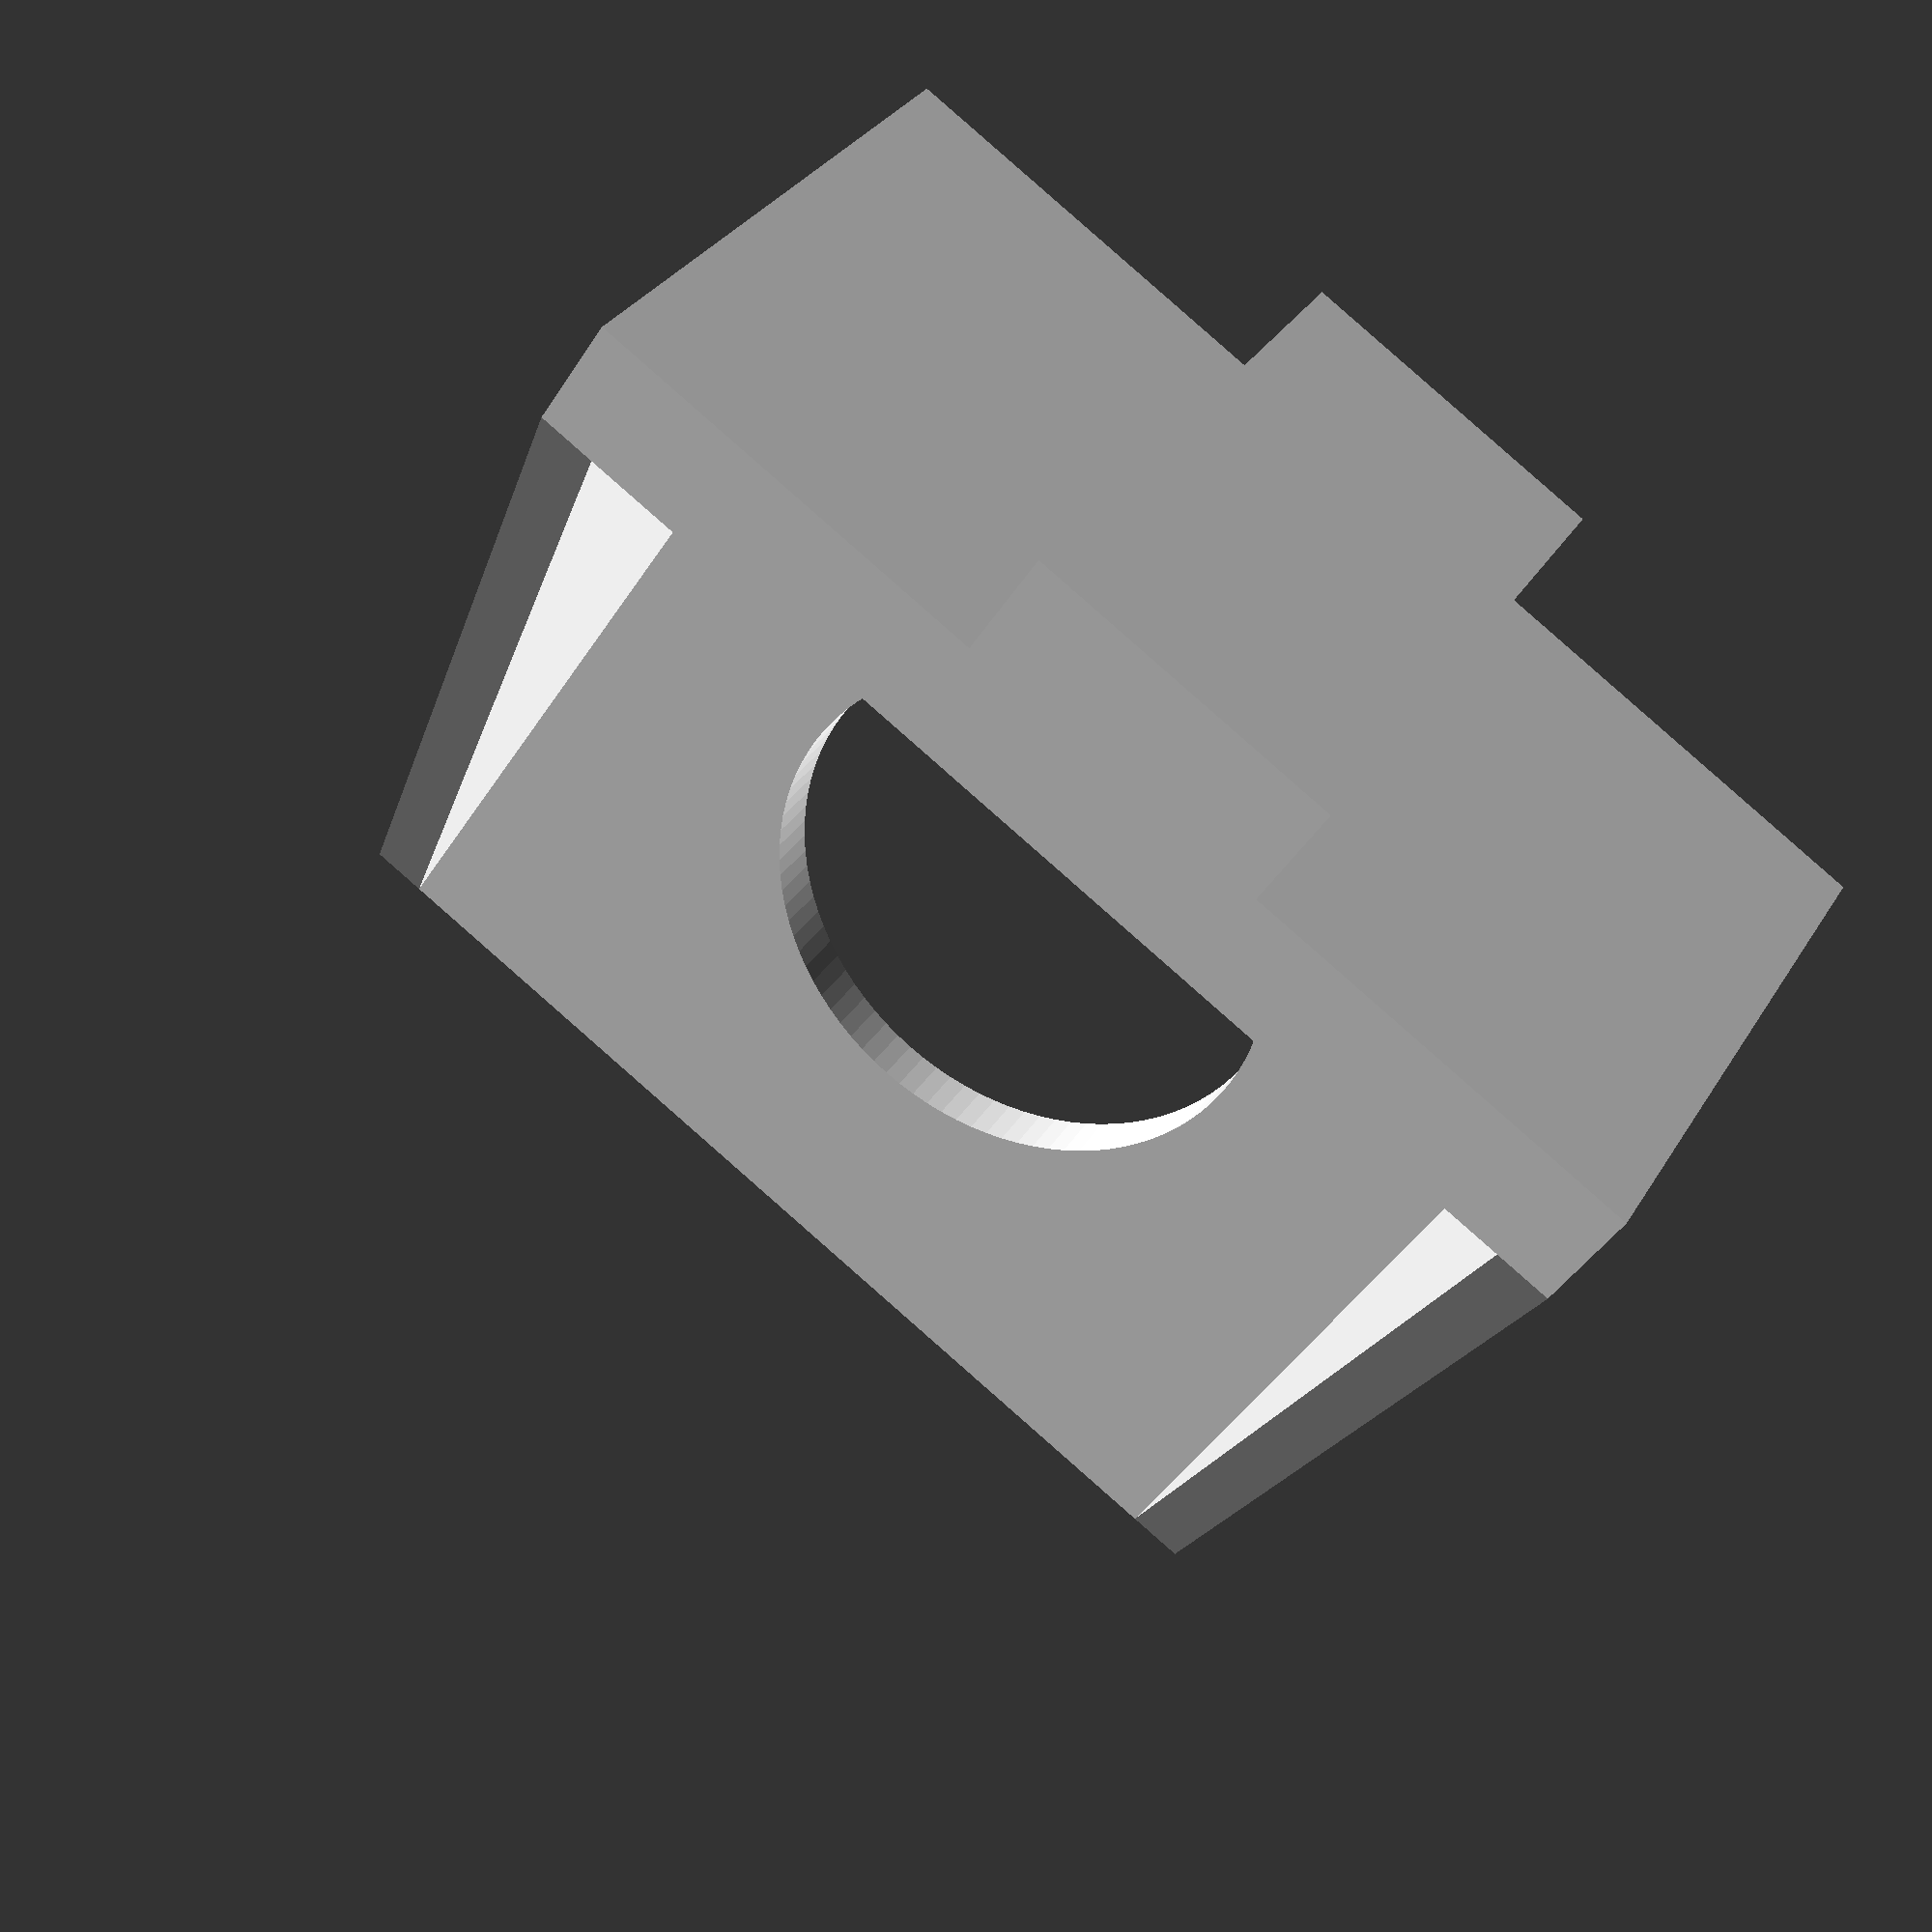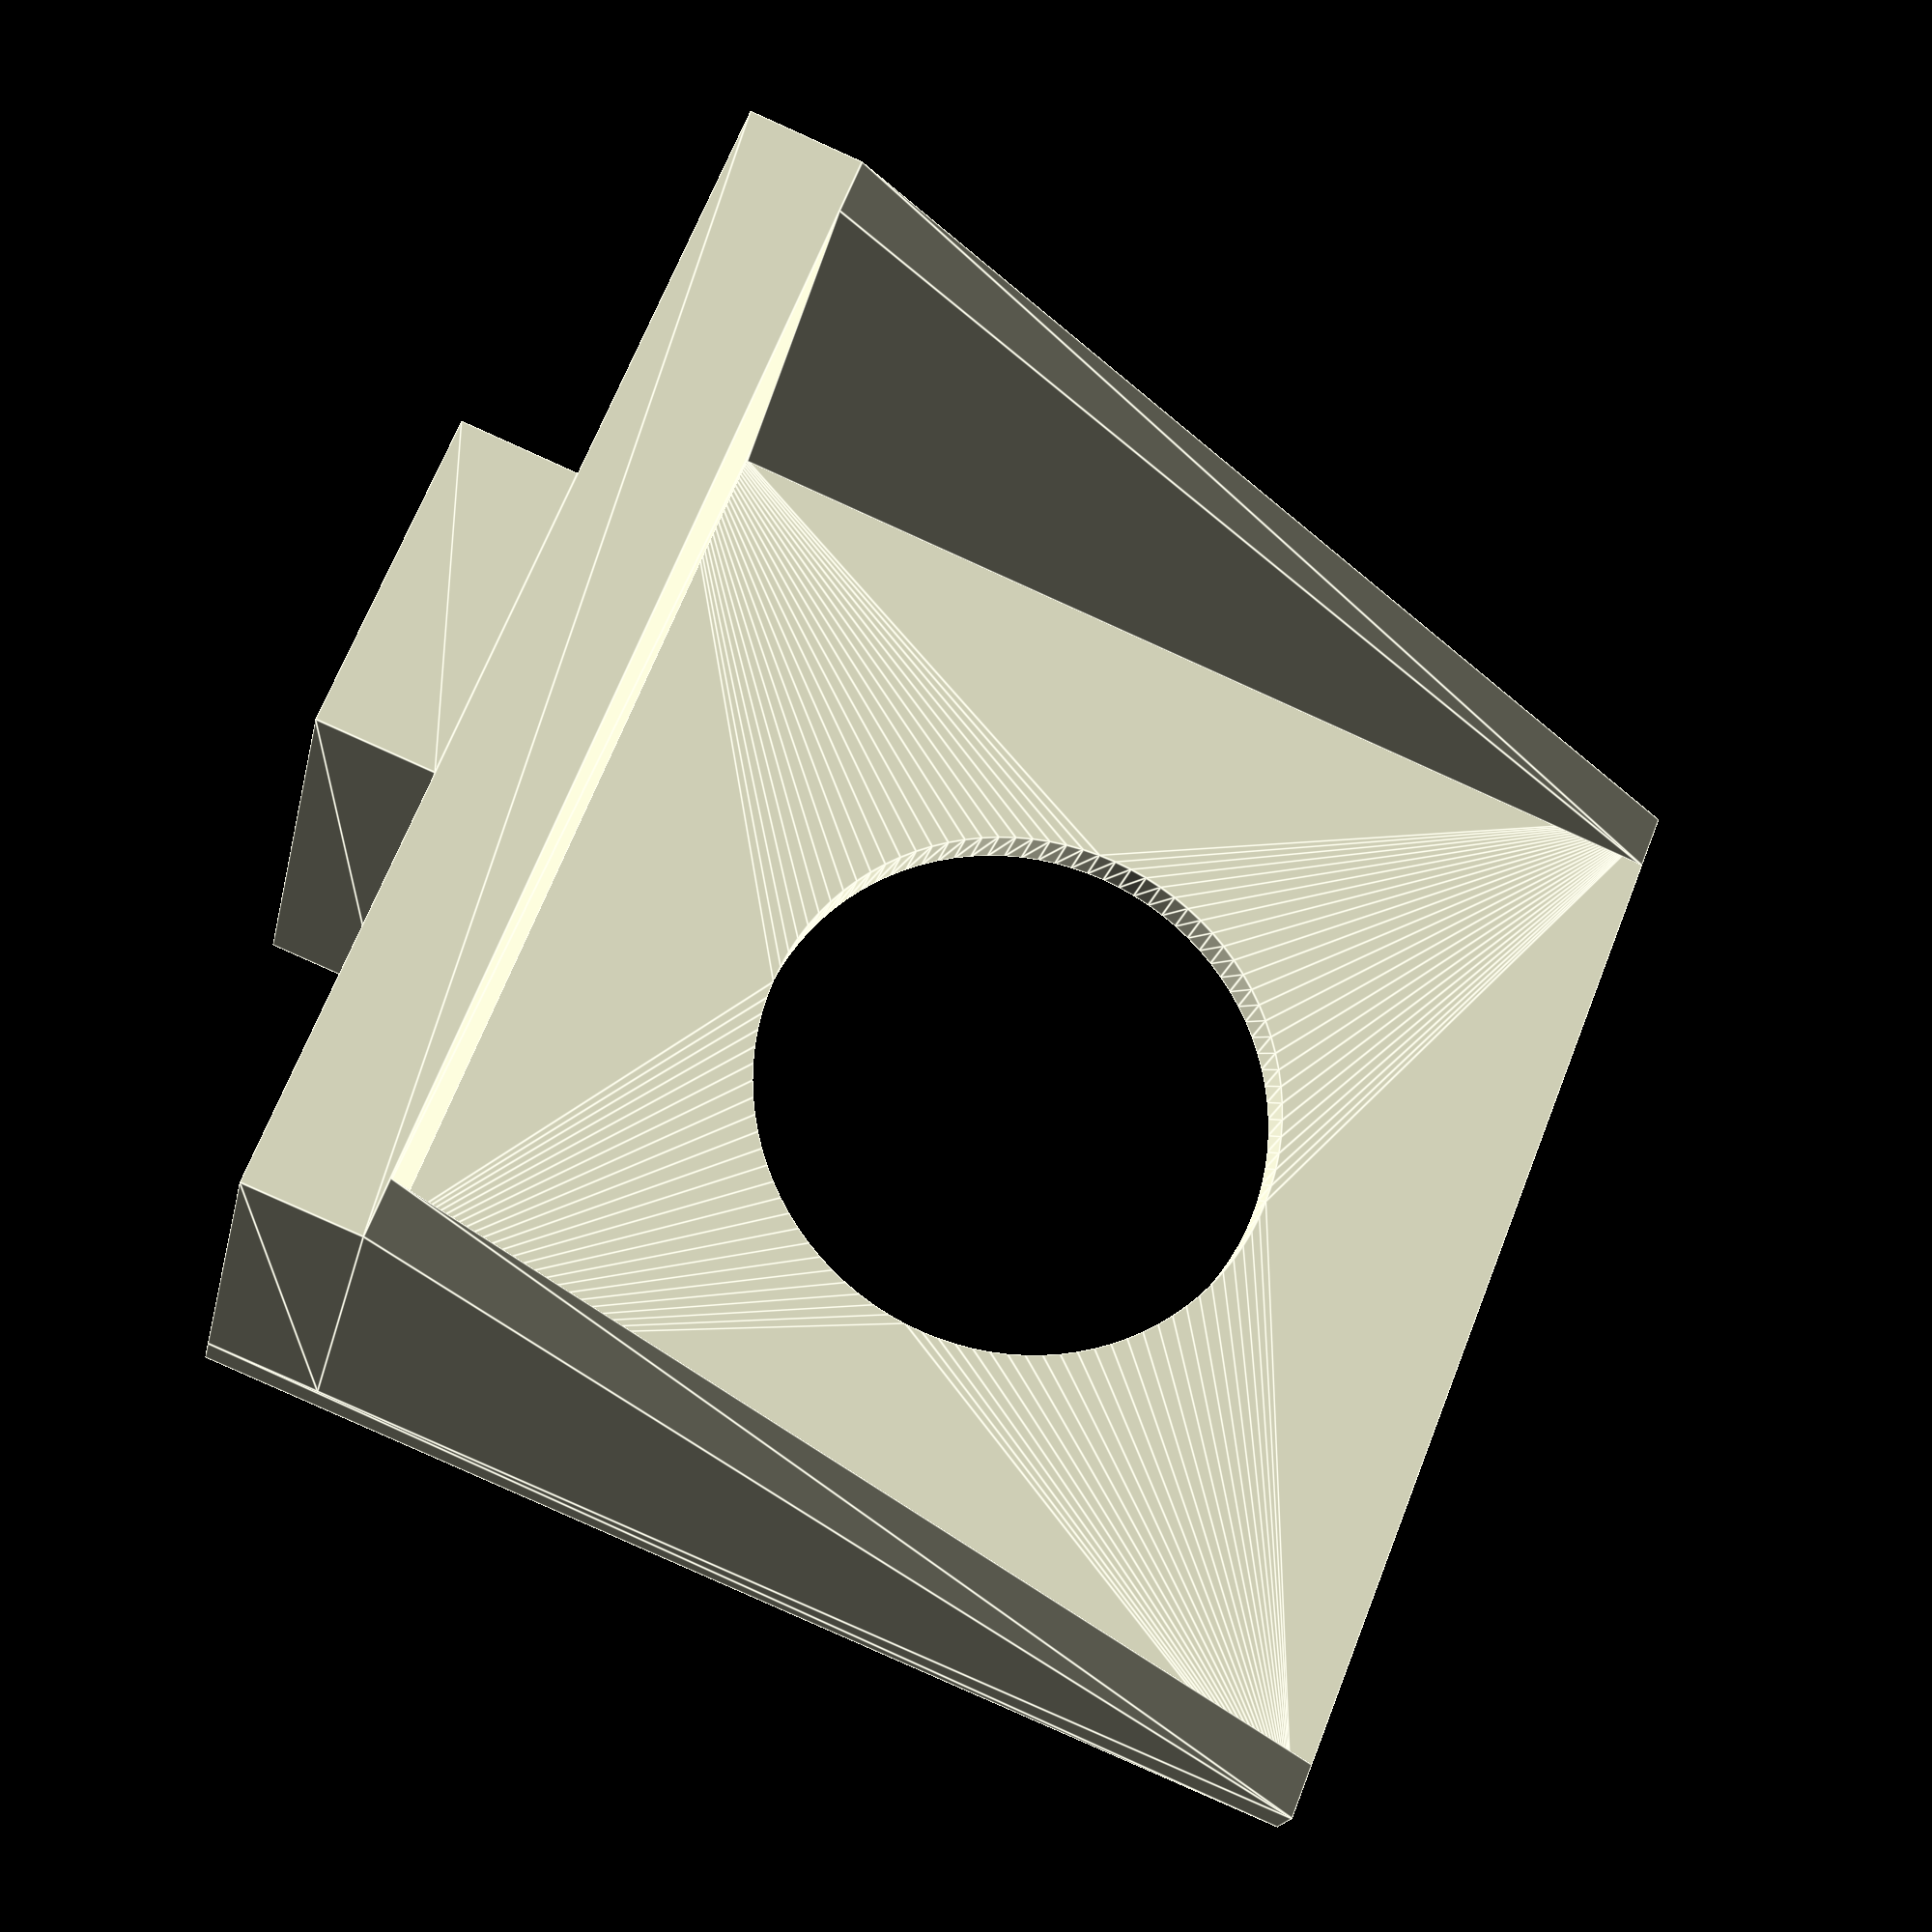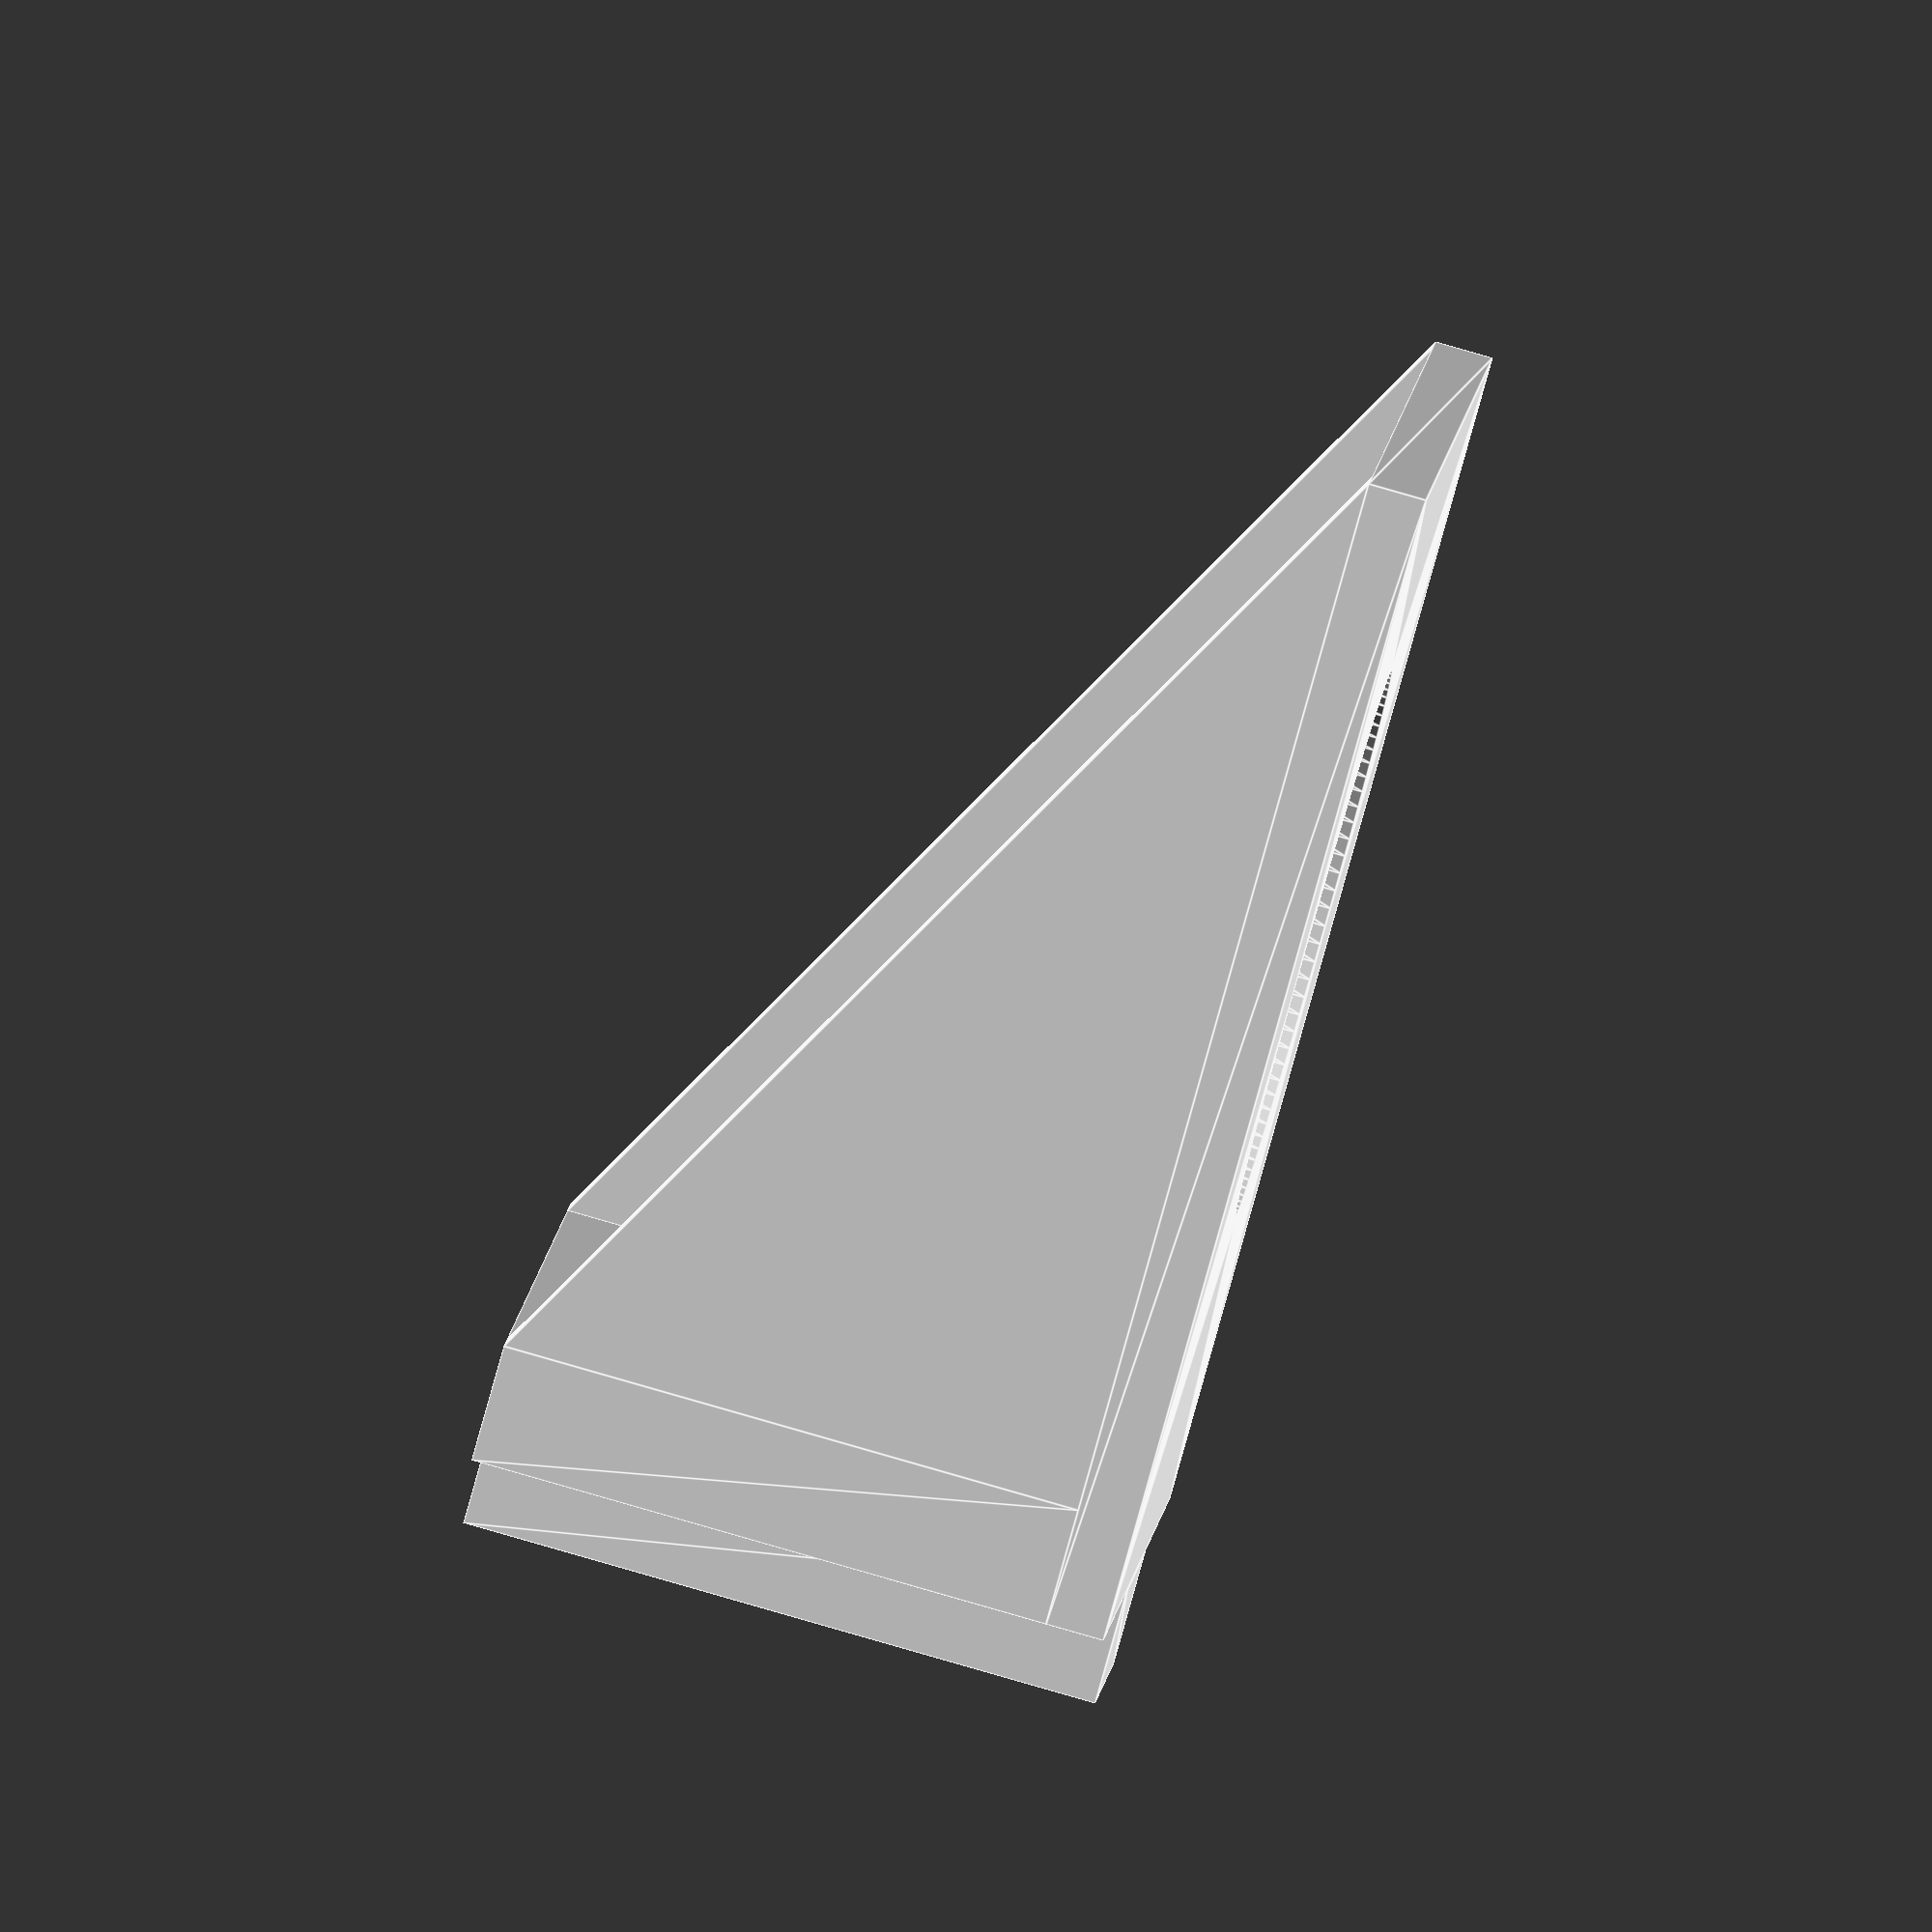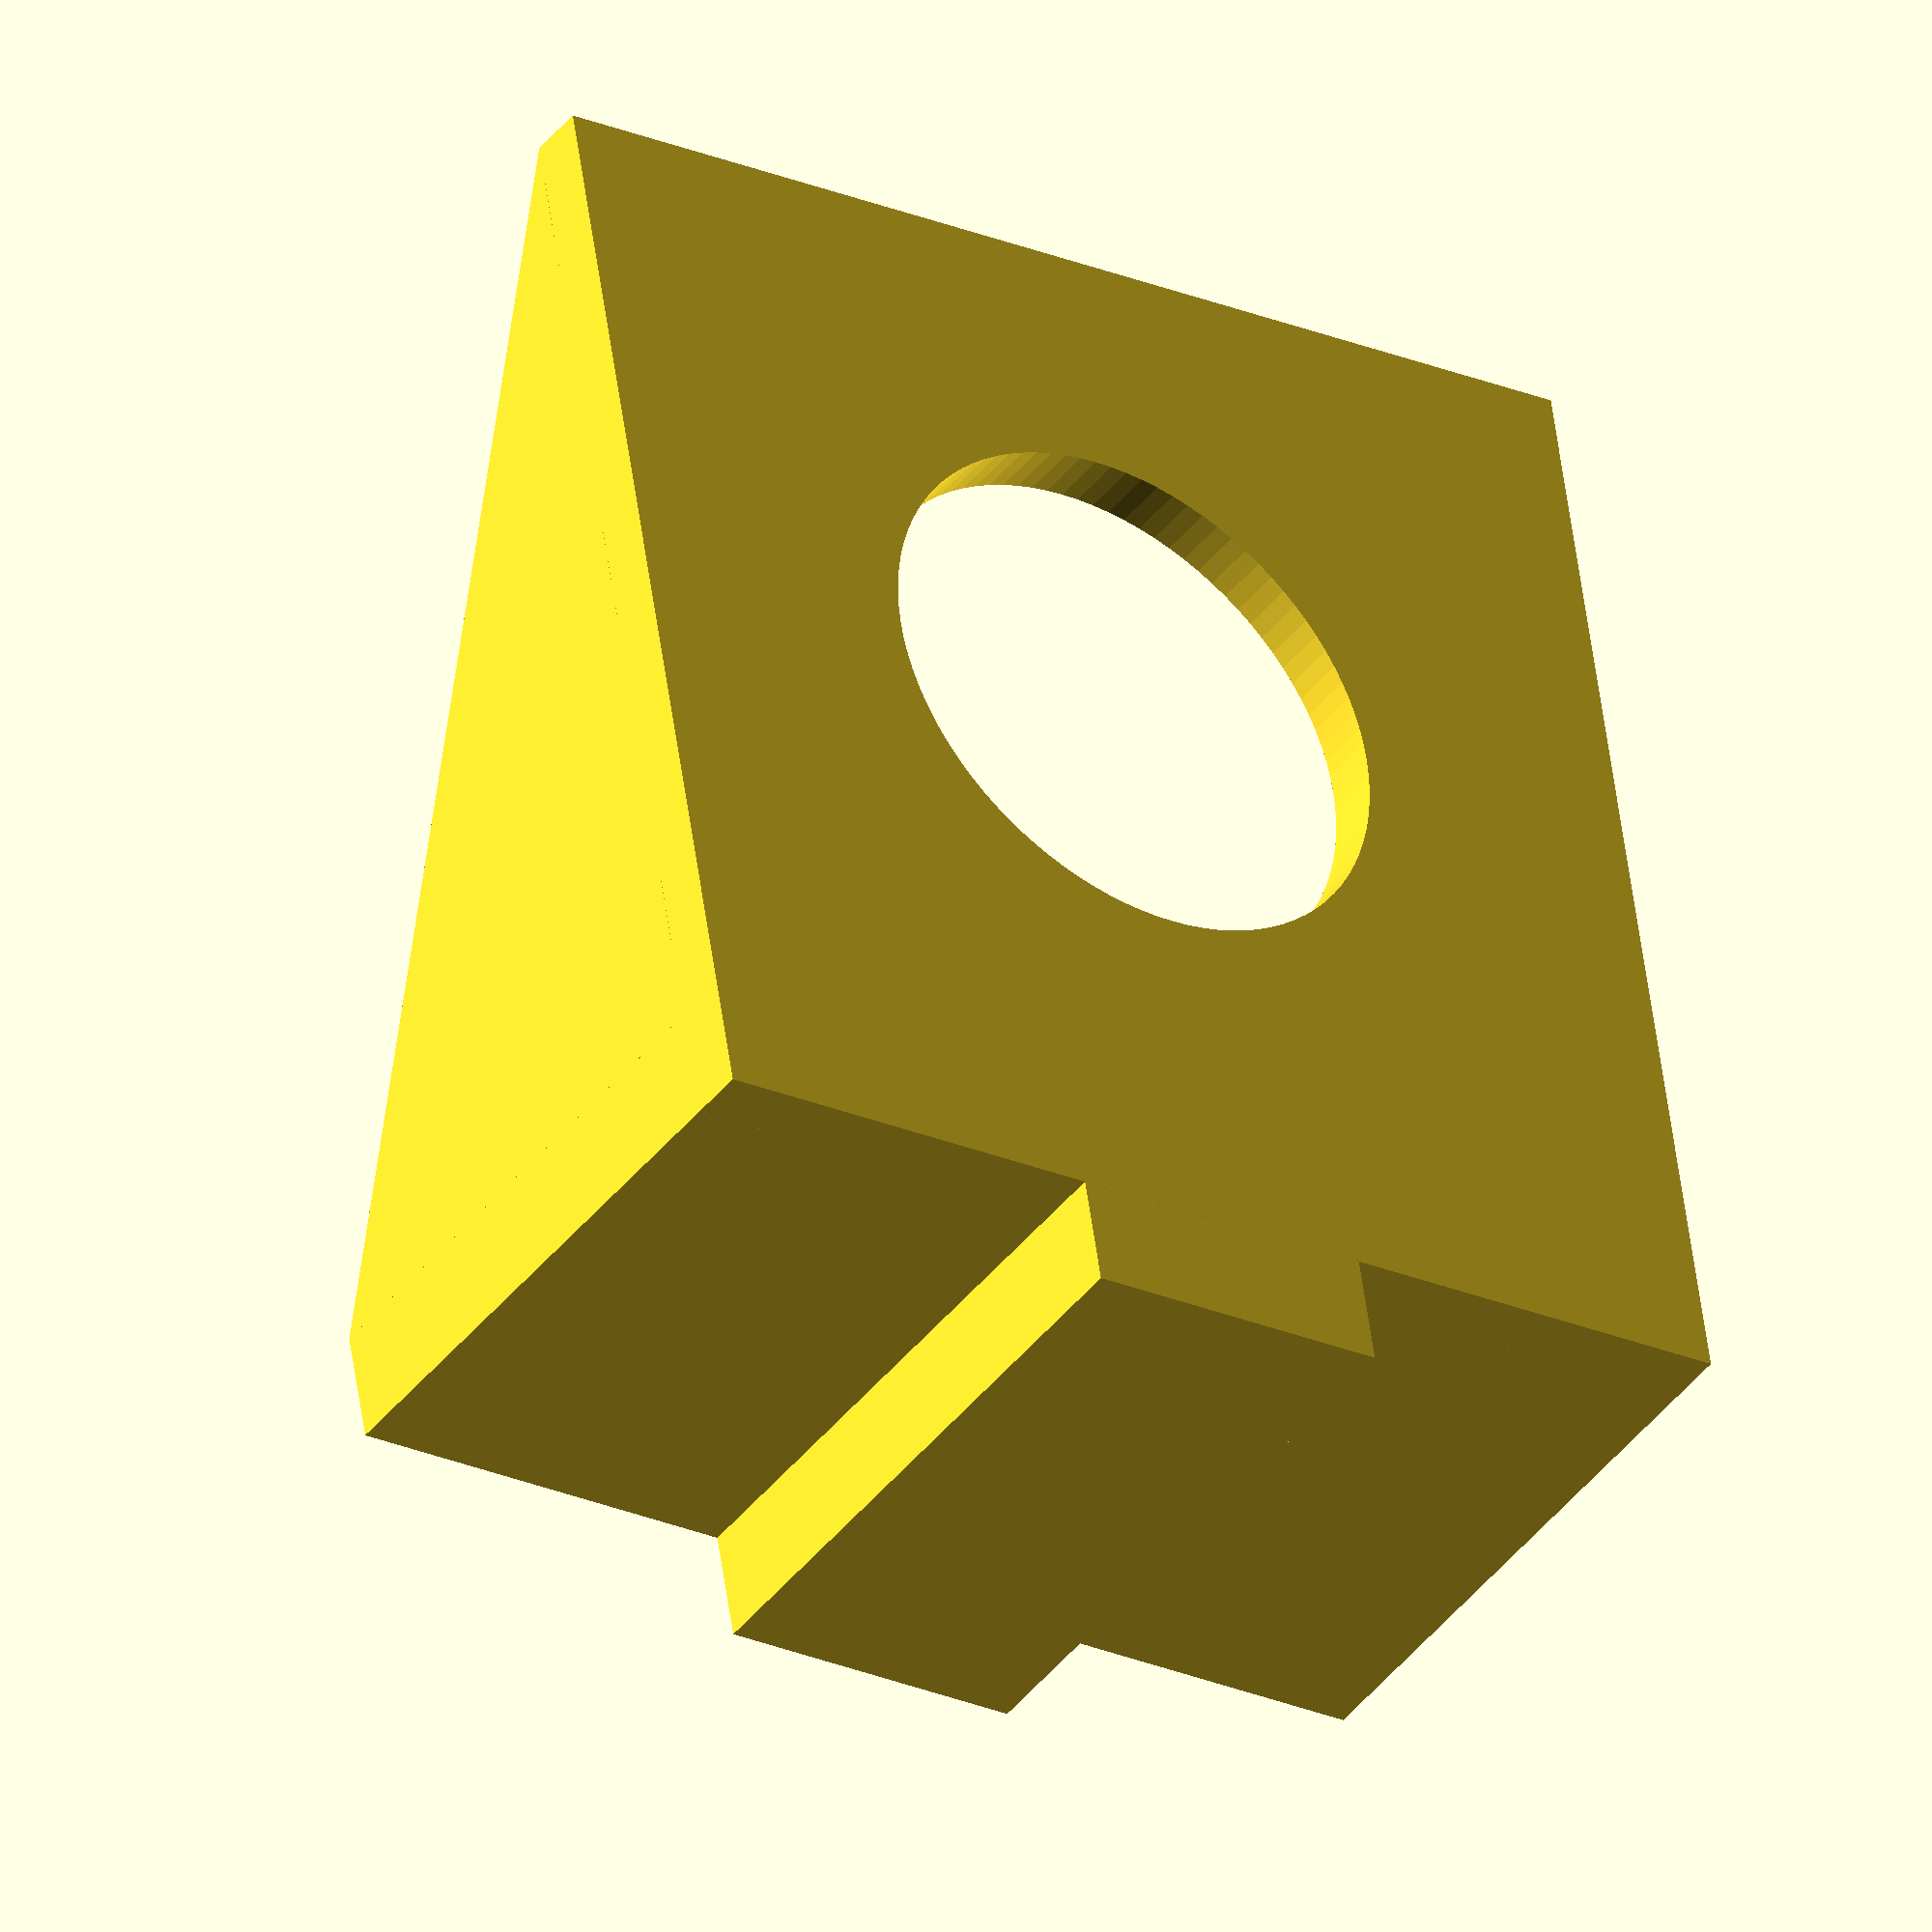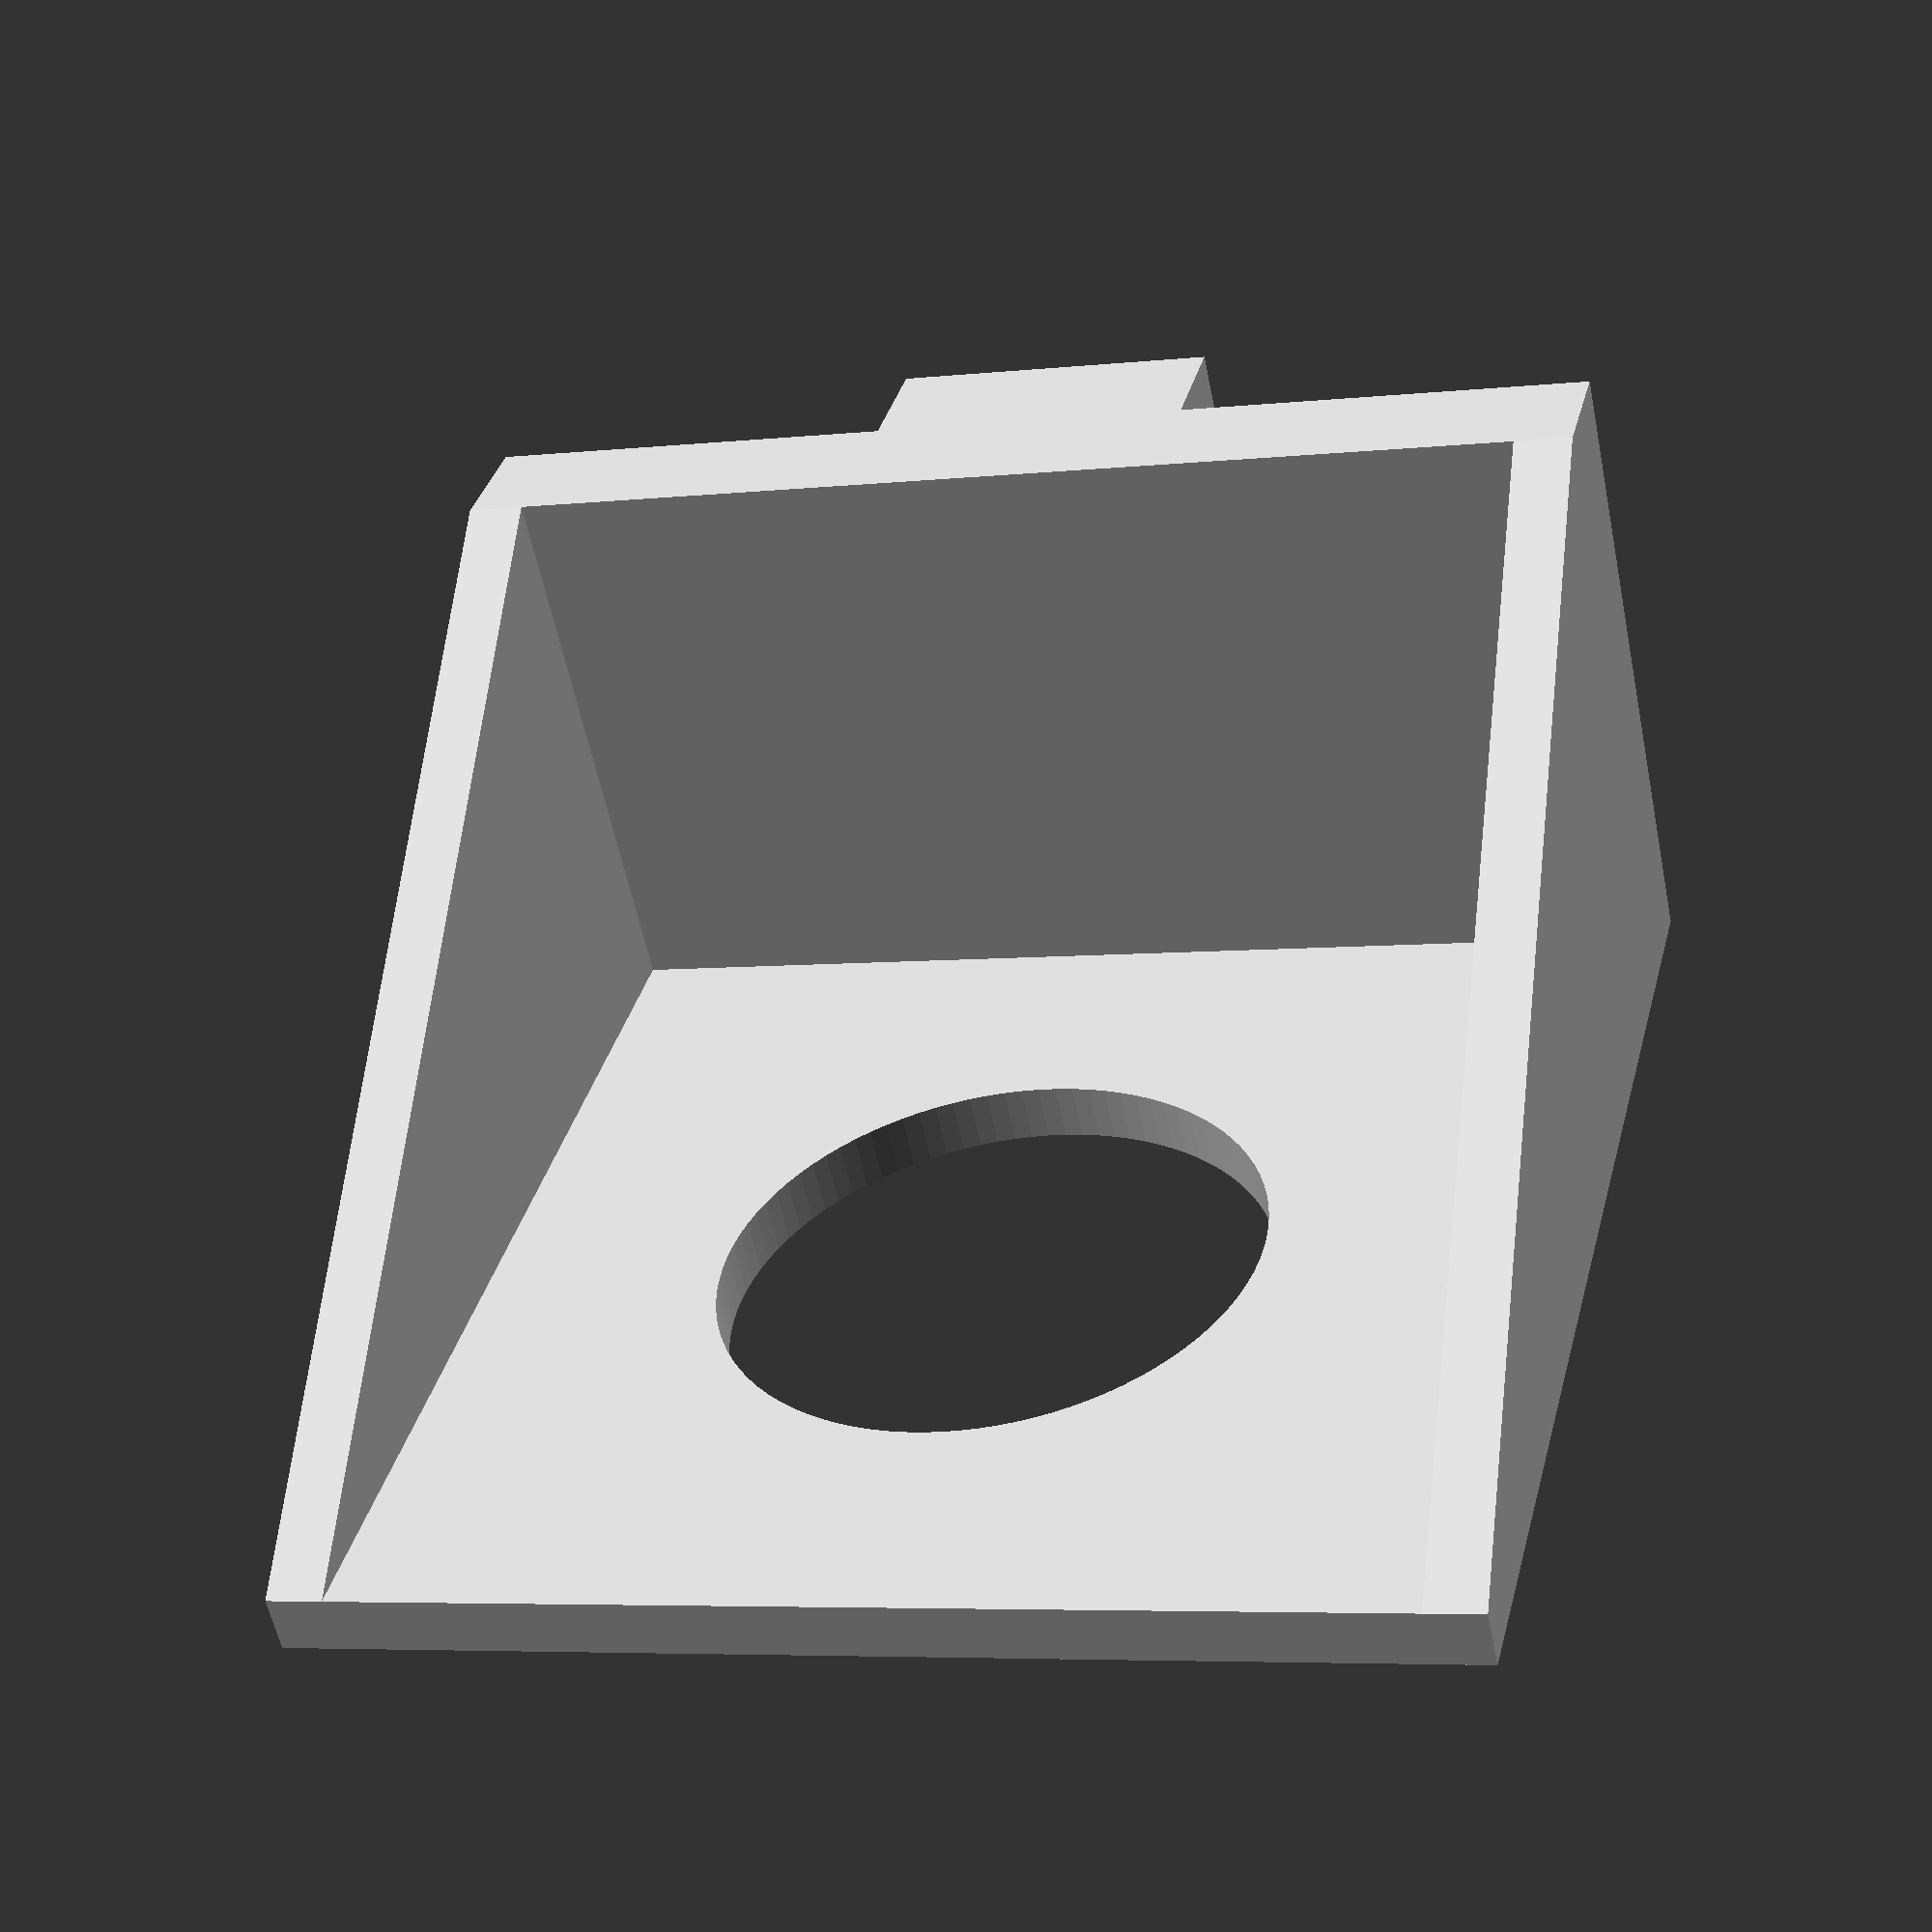
<openscad>
ViewScale = [0.0254, 0.0254, 0.0254];

module brace()
{
    rotate([90, 0, 0])
    linear_extrude(50)
    polygon(points = [[0, 0], [900, 0], [0, 500]]);
}

scale(ViewScale)
{
    linear_extrude(50)
    difference() {
        square([1000, 1000], center = true);
        translate([50, 0, 0]) circle(238, $fn=96);
    }
    // spine
    translate([-550, 0, 0]) linear_extrude(550) square([100, 280], center=true); 
    // side
    translate([-450, 0, 50]) linear_extrude(500) square([100, 1000], center=true);
    // braces
    translate([-400, -450, 50]) brace();
    translate([-400, 500, 50]) brace();
}

</openscad>
<views>
elev=149.4 azim=303.7 roll=154.6 proj=p view=solid
elev=18.5 azim=21.7 roll=348.9 proj=p view=edges
elev=274.4 azim=191.7 roll=106.0 proj=o view=edges
elev=220.8 azim=99.3 roll=34.0 proj=o view=solid
elev=57.6 azim=104.4 roll=11.6 proj=p view=solid
</views>
